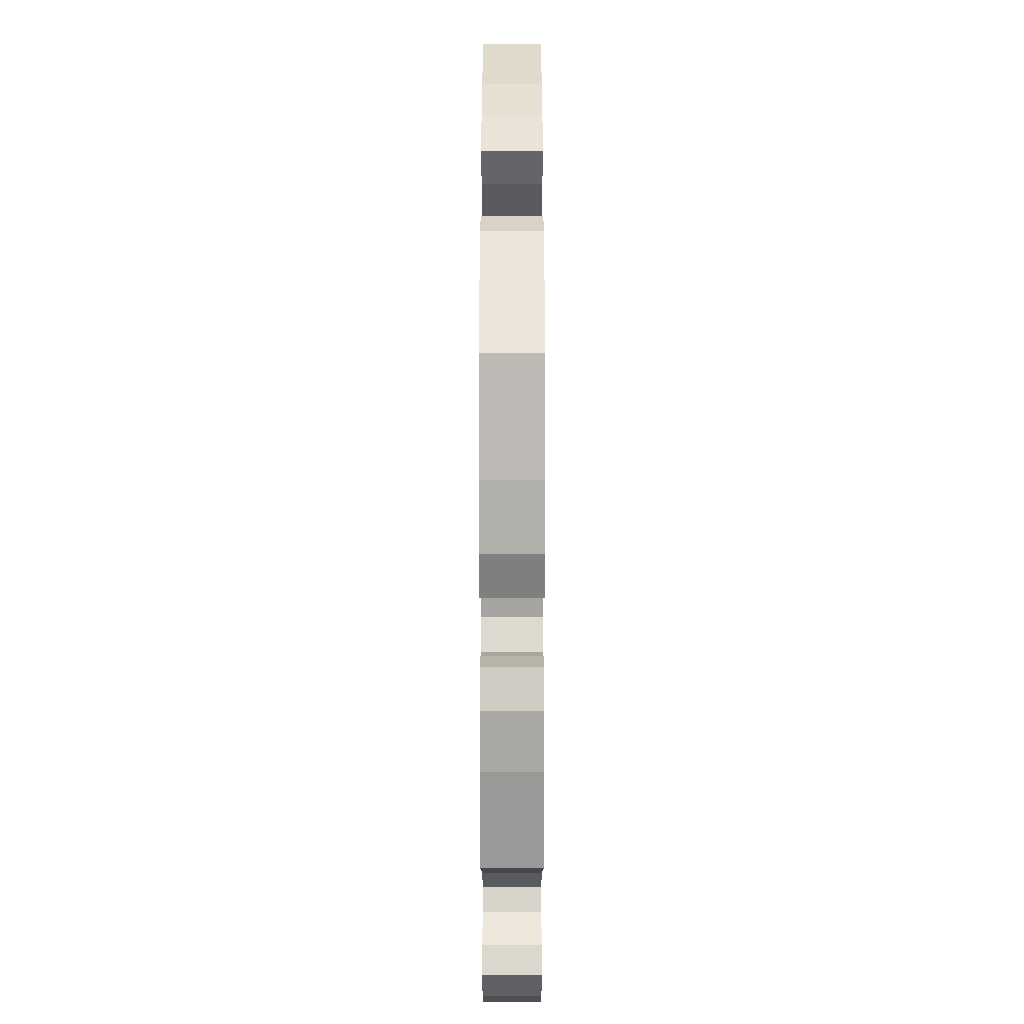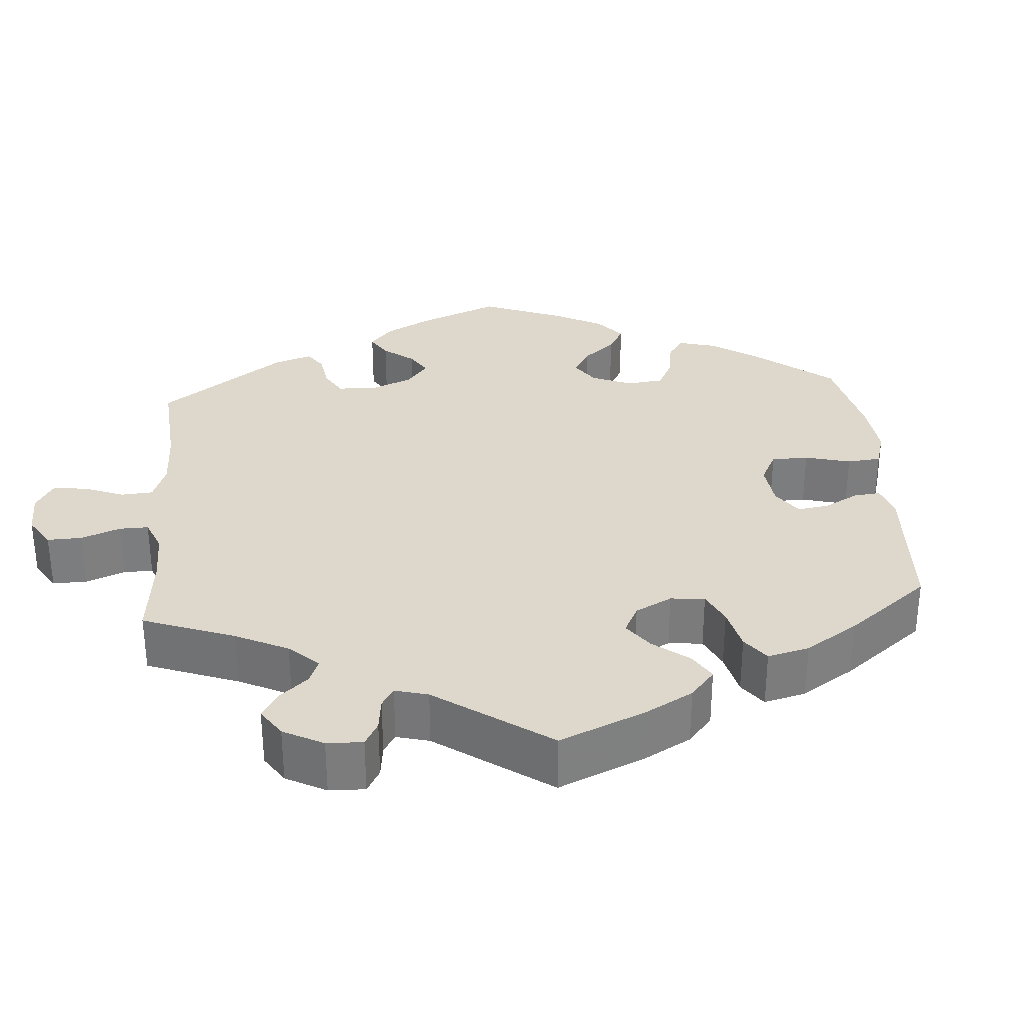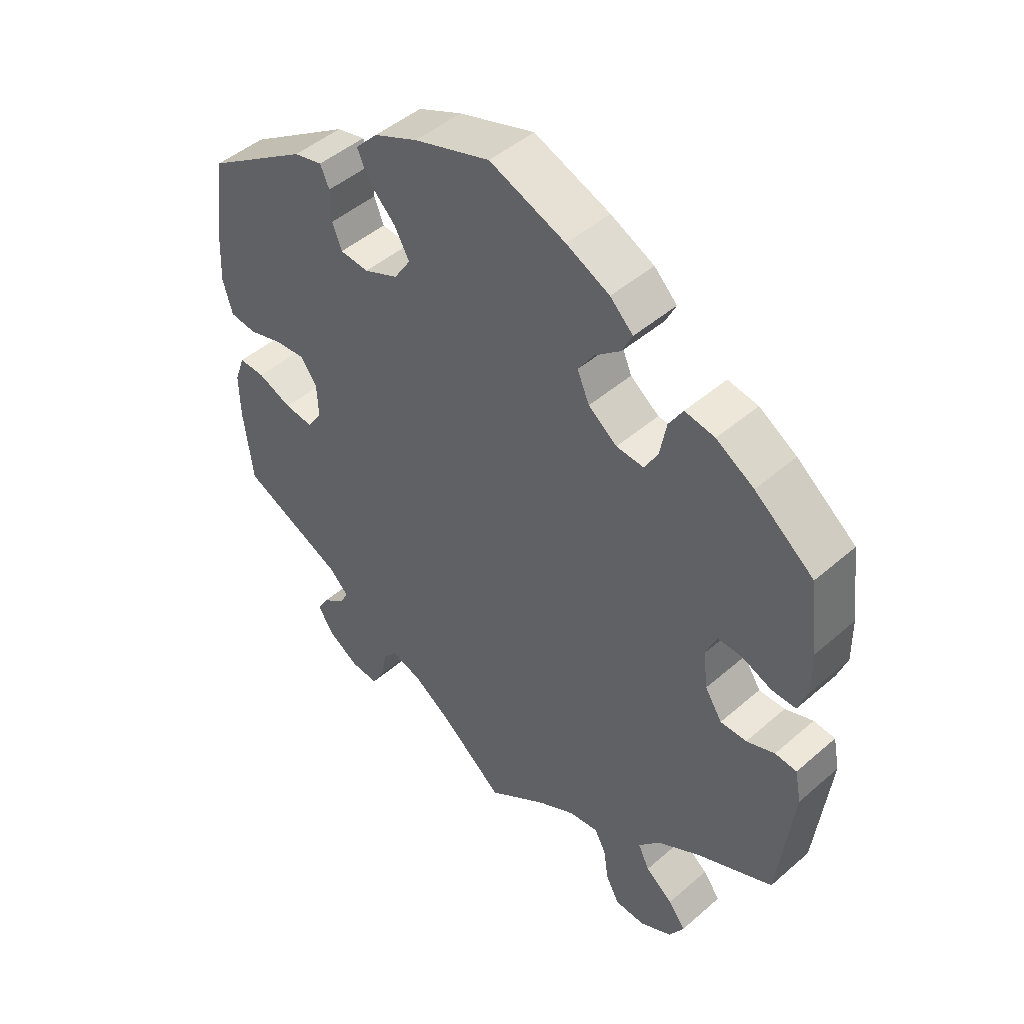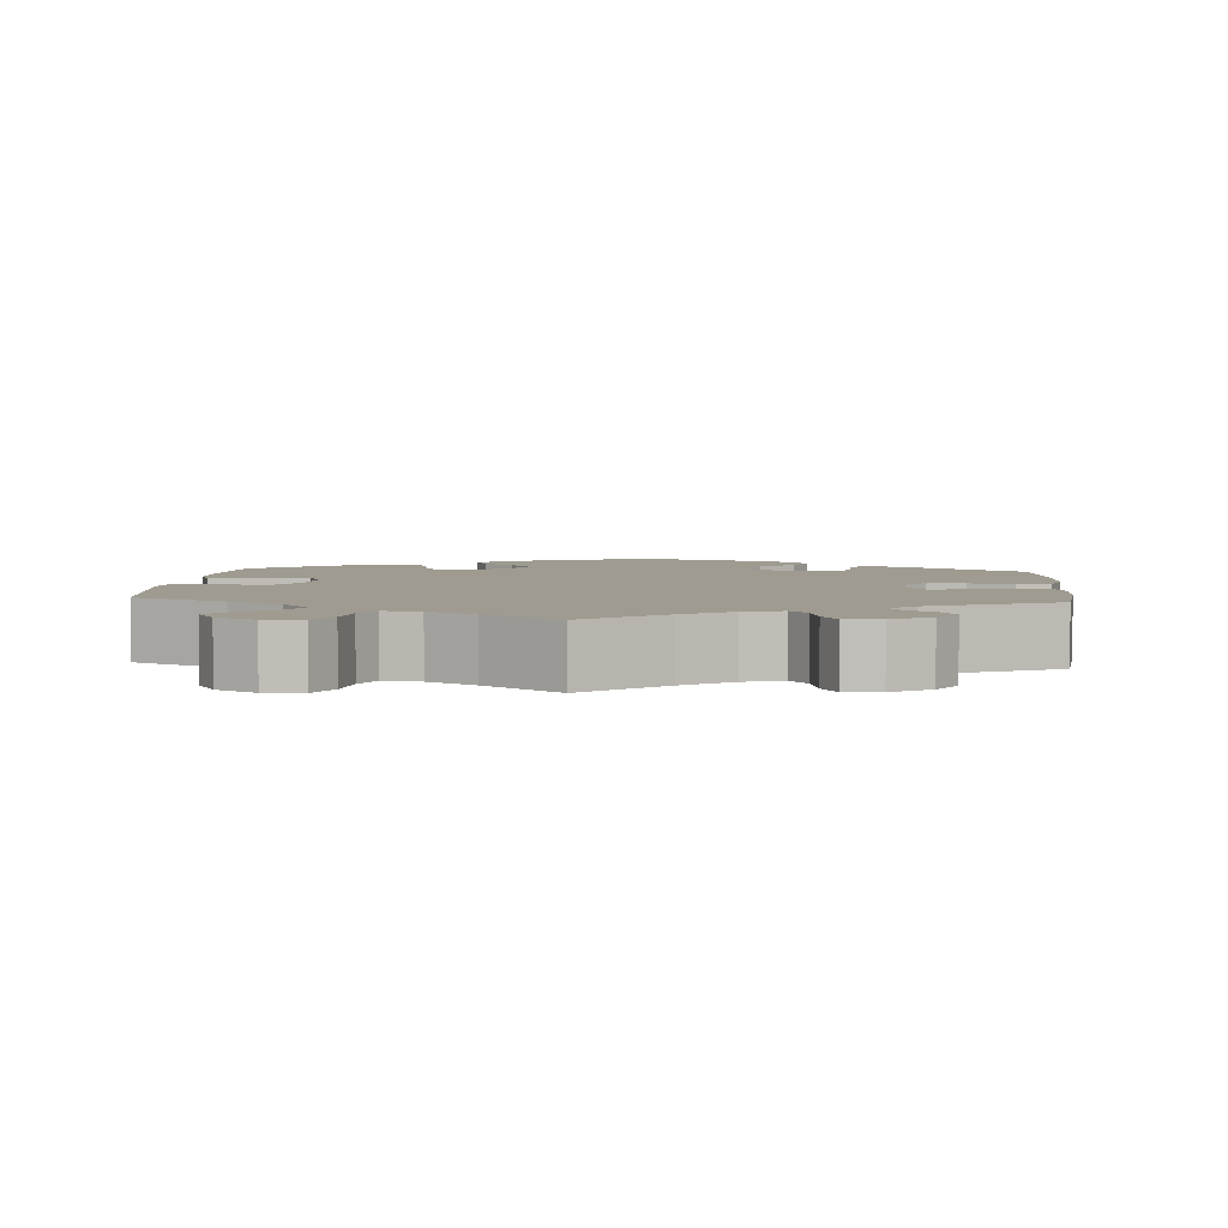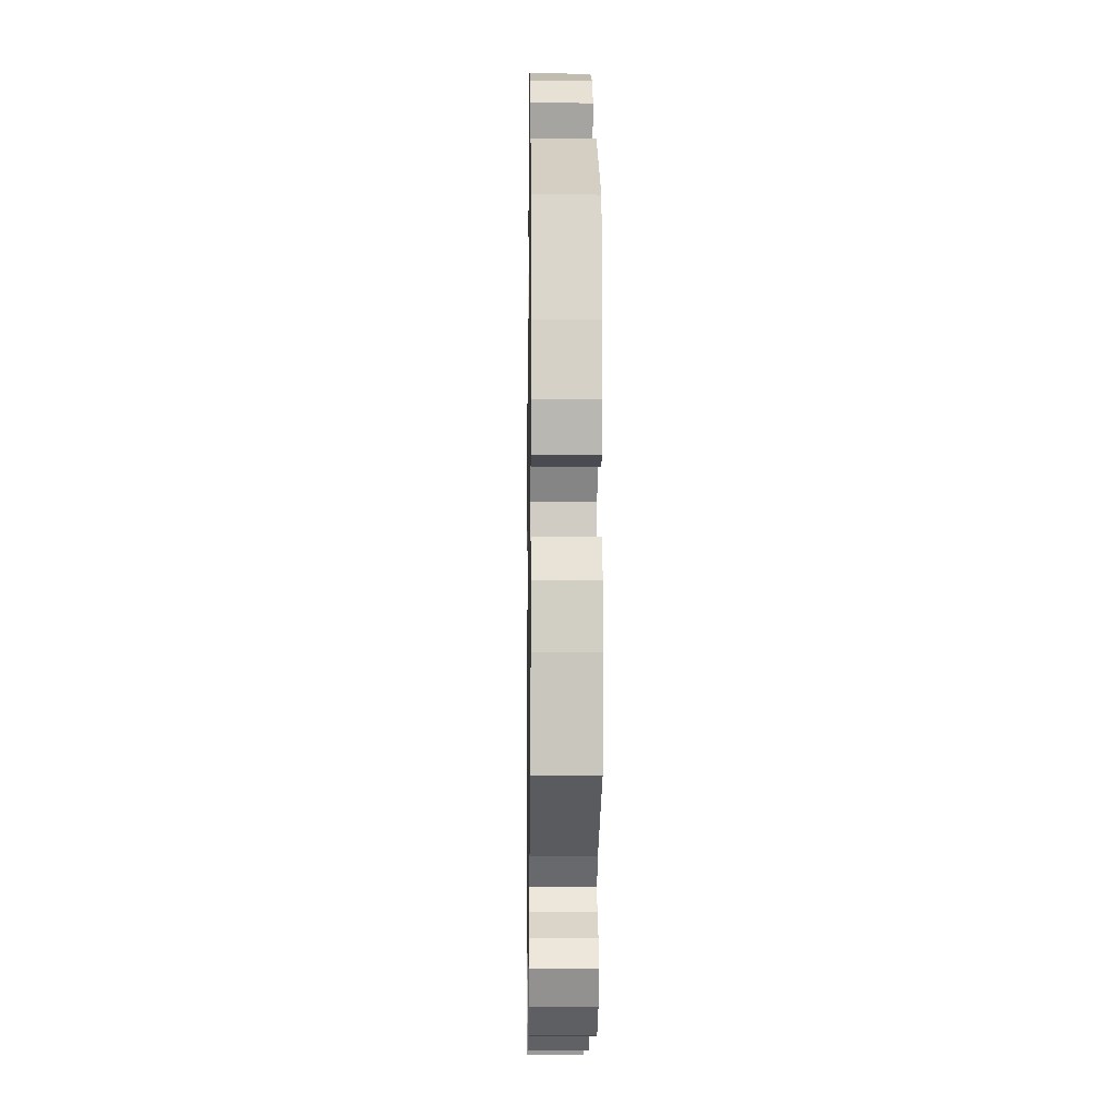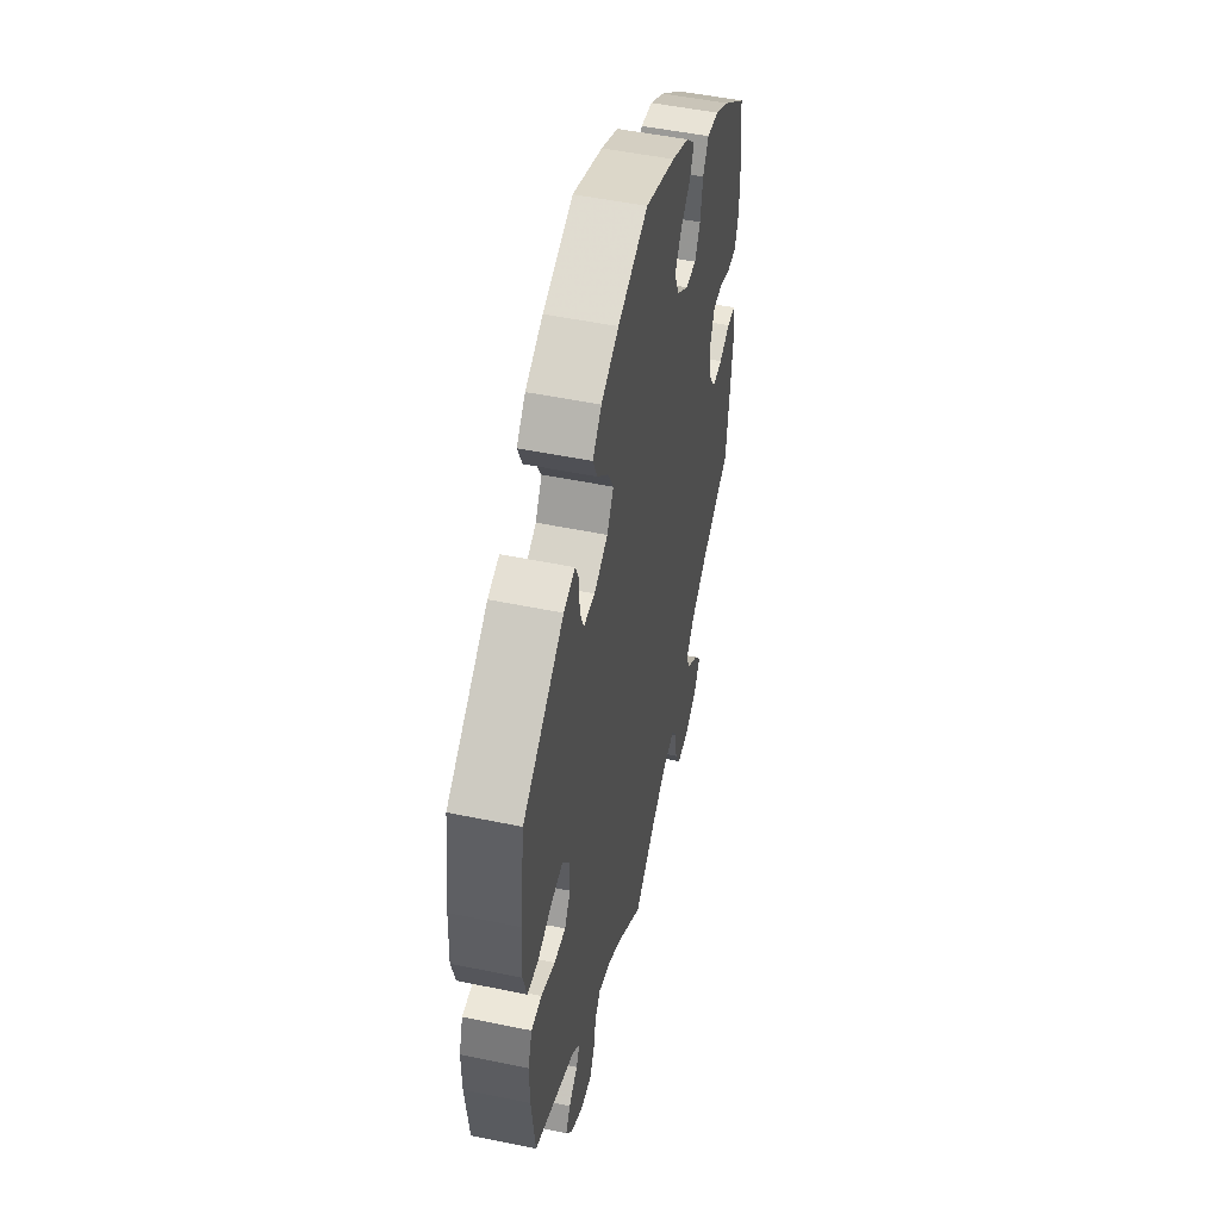
<metadata>
{"format":"obj","ext":"obj","renderer":"f3d","projection":"perspective","resolution":1024,"background":"white","views":[{"elev":14.3,"azim":-90.0,"up":"+Z"},{"elev":31.4,"azim":-124.5,"up":"+Y"},{"elev":46.9,"azim":45.5,"up":"+Z"},{"elev":4.1,"azim":-175.6,"up":"+Y"},{"elev":-7.6,"azim":-90.9,"up":"+Z"},{"elev":50.4,"azim":-77.2,"up":"+Z"}]}
</metadata>
<code>
v 0.381 0.07 -0.345
v 0.313 0.07 -0.386
v 0.279 0.07 -0.426
v 0.297 0.07 -0.463
v 0.34 0.07 -0.497
v 0.367 0.07 -0.533
v 0.344 0.07 -0.572
v 0.294 0.07 -0.599
v 0.246 0.07 -0.597
v 0.225 0.07 -0.558
v 0.217 0.07 -0.505
v 0.199 0.07 -0.472
v 0.153 0.07 -0.478
v 0.094 0.07 -0.511
v 0 0.07 -0.578
v -0.097 0.07 -0.498
v -0.159 0.07 -0.456
v -0.208 0.07 -0.441
v -0.229 0.07 -0.468
v -0.239 0.07 -0.516
v -0.258 0.07 -0.55
v -0.302 0.07 -0.547
v -0.351 0.07 -0.516
v -0.375 0.07 -0.477
v -0.357 0.07 -0.447
v -0.322 0.07 -0.421
v -0.308 0.07 -0.395
v -0.339 0.07 -0.364
v -0.501 0.07 -0.289
v -0.515 0.07 -0.171
v -0.516 0.07 -0.101
v -0.5 0.07 -0.056
v -0.459 0.07 -0.057
v -0.405 0.07 -0.079
v -0.36 0.07 -0.084
v -0.337 0.07 -0.049
v -0.339 0.07 0.004
v -0.365 0.07 0.04
v -0.412 0.07 0.036
v -0.467 0.07 0.019
v -0.509 0.07 0.024
v -0.524 0.07 0.077
v -0.52 0.07 0.157
v -0.501 0.07 0.289
v -0.34 0.07 0.395
v -0.295 0.07 0.406
v -0.281 0.07 0.374
v -0.28 0.07 0.324
v -0.265 0.07 0.286
v -0.22 0.07 0.282
v -0.166 0.07 0.306
v -0.14 0.07 0.346
v -0.163 0.07 0.388
v -0.206 0.07 0.431
v -0.224 0.07 0.471
v -0.189 0.07 0.508
v -0.12 0.07 0.539
v -0.001 0.07 0.578
v 0.118 0.07 0.532
v 0.186 0.07 0.499
v 0.222 0.07 0.464
v 0.206 0.07 0.431
v 0.166 0.07 0.398
v 0.141 0.07 0.36
v 0.16 0.07 0.316
v 0.205 0.07 0.282
v 0.248 0.07 0.279
v 0.269 0.07 0.316
v 0.279 0.07 0.37
v 0.301 0.07 0.406
v 0.348 0.07 0.398
v 0.407 0.07 0.362
v 0.5 0.07 0.289
v 0.514 0.07 0.176
v 0.515 0.07 0.109
v 0.5 0.07 0.067
v 0.462 0.07 0.068
v 0.415 0.07 0.087
v 0.377 0.07 0.088
v 0.36 0.07 0.047
v 0.367 0.07 -0.012
v 0.394 0.07 -0.054
v 0.435 0.07 -0.054
v 0.479 0.07 -0.037
v 0.513 0.07 -0.04
v 0.523 0.07 -0.09
v 0.5 0.07 -0.289
v 0.381 0 -0.345
v 0.313 0 -0.386
v 0.279 0 -0.426
v 0.297 0 -0.463
v 0.34 0 -0.497
v 0.367 0 -0.533
v 0.344 0 -0.572
v 0.294 0 -0.599
v 0.246 0 -0.597
v 0.225 0 -0.558
v 0.217 0 -0.505
v 0.199 0 -0.472
v 0.153 0 -0.478
v 0.094 0 -0.511
v 0 0 -0.578
v -0.097 0 -0.498
v -0.159 0 -0.456
v -0.208 0 -0.441
v -0.229 0 -0.468
v -0.239 0 -0.516
v -0.258 0 -0.55
v -0.302 0 -0.547
v -0.351 0 -0.516
v -0.375 0 -0.477
v -0.357 0 -0.447
v -0.322 0 -0.421
v -0.308 0 -0.395
v -0.339 0 -0.364
v -0.501 0 -0.289
v -0.515 0 -0.171
v -0.516 0 -0.101
v -0.5 0 -0.056
v -0.459 0 -0.057
v -0.405 0 -0.079
v -0.36 0 -0.084
v -0.337 0 -0.049
v -0.339 0 0.004
v -0.365 0 0.04
v -0.412 0 0.036
v -0.467 0 0.019
v -0.509 0 0.024
v -0.524 0 0.077
v -0.52 0 0.157
v -0.501 0 0.289
v -0.34 0 0.395
v -0.295 0 0.406
v -0.281 0 0.374
v -0.28 0 0.324
v -0.265 0 0.286
v -0.22 0 0.282
v -0.166 0 0.306
v -0.14 0 0.346
v -0.163 0 0.388
v -0.206 0 0.431
v -0.224 0 0.471
v -0.189 0 0.508
v -0.12 0 0.539
v -0.001 0 0.578
v 0.118 0 0.532
v 0.186 0 0.499
v 0.222 0 0.464
v 0.206 0 0.431
v 0.166 0 0.398
v 0.141 0 0.36
v 0.16 0 0.316
v 0.205 0 0.282
v 0.248 0 0.279
v 0.269 0 0.316
v 0.279 0 0.37
v 0.301 0 0.406
v 0.348 0 0.398
v 0.407 0 0.362
v 0.5 0 0.289
v 0.514 0 0.176
v 0.515 0 0.109
v 0.5 0 0.067
v 0.462 0 0.068
v 0.415 0 0.087
v 0.377 0 0.088
v 0.36 0 0.047
v 0.367 0 -0.012
v 0.394 0 -0.054
v 0.435 0 -0.054
v 0.479 0 -0.037
v 0.513 0 -0.04
v 0.523 0 -0.09
v 0.5 0 -0.289
f 86 87 1
f 83 84 85 86
f 82 83 86 1
f 81 82 1 2
f 80 81 2 3
f 75 76 77 78
f 75 78 79
f 74 75 79
f 73 74 79
f 72 73 79
f 71 72 79 80
f 68 69 70 71
f 67 68 71 80
f 60 61 62 63
f 60 63 64
f 59 60 64
f 58 59 64
f 57 58 64 65
f 53 54 55 56
f 52 53 56 57
f 45 46 47 48
f 45 48 49
f 44 45 49
f 43 44 49 50
f 39 40 41 42
f 38 39 42 43
f 31 32 33 34
f 31 34 35
f 28 29 30 31
f 27 28 31 35
f 23 24 25 26
f 23 26 27
f 22 23 27
f 19 20 21 22
f 18 19 22 27
f 17 18 27 35
f 14 15 16
f 13 14 16 17
f 12 13 17 35
f 8 9 10 11
f 8 11 12
f 7 8 12
f 4 5 6 7
f 3 4 7 12
f 66 67 80 3
f 52 57 65
f 51 52 65 66
f 50 51 66 3
f 38 43 50 3
f 3 12 35 36
f 3 36 37
f 3 37 38
f 88 174 173
f 173 172 171 170
f 88 173 170 169
f 89 88 169 168
f 90 89 168 167
f 165 164 163 162
f 166 165 162
f 166 162 161
f 166 161 160
f 166 160 159
f 167 166 159 158
f 158 157 156 155
f 167 158 155 154
f 150 149 148 147
f 151 150 147
f 151 147 146
f 151 146 145
f 152 151 145 144
f 143 142 141 140
f 144 143 140 139
f 135 134 133 132
f 136 135 132
f 136 132 131
f 137 136 131 130
f 129 128 127 126
f 130 129 126 125
f 121 120 119 118
f 122 121 118
f 118 117 116 115
f 122 118 115 114
f 113 112 111 110
f 114 113 110
f 114 110 109
f 109 108 107 106
f 114 109 106 105
f 122 114 105 104
f 103 102 101
f 104 103 101 100
f 122 104 100 99
f 98 97 96 95
f 99 98 95
f 99 95 94
f 94 93 92 91
f 99 94 91 90
f 90 167 154 153
f 152 144 139
f 153 152 139 138
f 90 153 138 137
f 90 137 130 125
f 123 122 99 90
f 124 123 90
f 125 124 90
f 1 88 89 2
f 2 89 90 3
f 3 90 91 4
f 4 91 92 5
f 5 92 93 6
f 6 93 94 7
f 7 94 95 8
f 8 95 96 9
f 9 96 97 10
f 10 97 98 11
f 11 98 99 12
f 12 99 100 13
f 13 100 101 14
f 14 101 102 15
f 15 102 103 16
f 16 103 104 17
f 17 104 105 18
f 18 105 106 19
f 19 106 107 20
f 20 107 108 21
f 21 108 109 22
f 22 109 110 23
f 23 110 111 24
f 24 111 112 25
f 25 112 113 26
f 26 113 114 27
f 27 114 115 28
f 28 115 116 29
f 29 116 117 30
f 30 117 118 31
f 31 118 119 32
f 32 119 120 33
f 33 120 121 34
f 34 121 122 35
f 35 122 123 36
f 36 123 124 37
f 37 124 125 38
f 38 125 126 39
f 39 126 127 40
f 40 127 128 41
f 41 128 129 42
f 42 129 130 43
f 43 130 131 44
f 44 131 132 45
f 45 132 133 46
f 46 133 134 47
f 47 134 135 48
f 48 135 136 49
f 49 136 137 50
f 50 137 138 51
f 51 138 139 52
f 52 139 140 53
f 53 140 141 54
f 54 141 142 55
f 55 142 143 56
f 56 143 144 57
f 57 144 145 58
f 58 145 146 59
f 59 146 147 60
f 60 147 148 61
f 61 148 149 62
f 62 149 150 63
f 63 150 151 64
f 64 151 152 65
f 65 152 153 66
f 66 153 154 67
f 67 154 155 68
f 68 155 156 69
f 69 156 157 70
f 70 157 158 71
f 71 158 159 72
f 72 159 160 73
f 73 160 161 74
f 74 161 162 75
f 75 162 163 76
f 76 163 164 77
f 77 164 165 78
f 78 165 166 79
f 79 166 167 80
f 80 167 168 81
f 81 168 169 82
f 82 169 170 83
f 83 170 171 84
f 84 171 172 85
f 85 172 173 86
f 86 173 174 87
f 87 174 88 1

</code>
